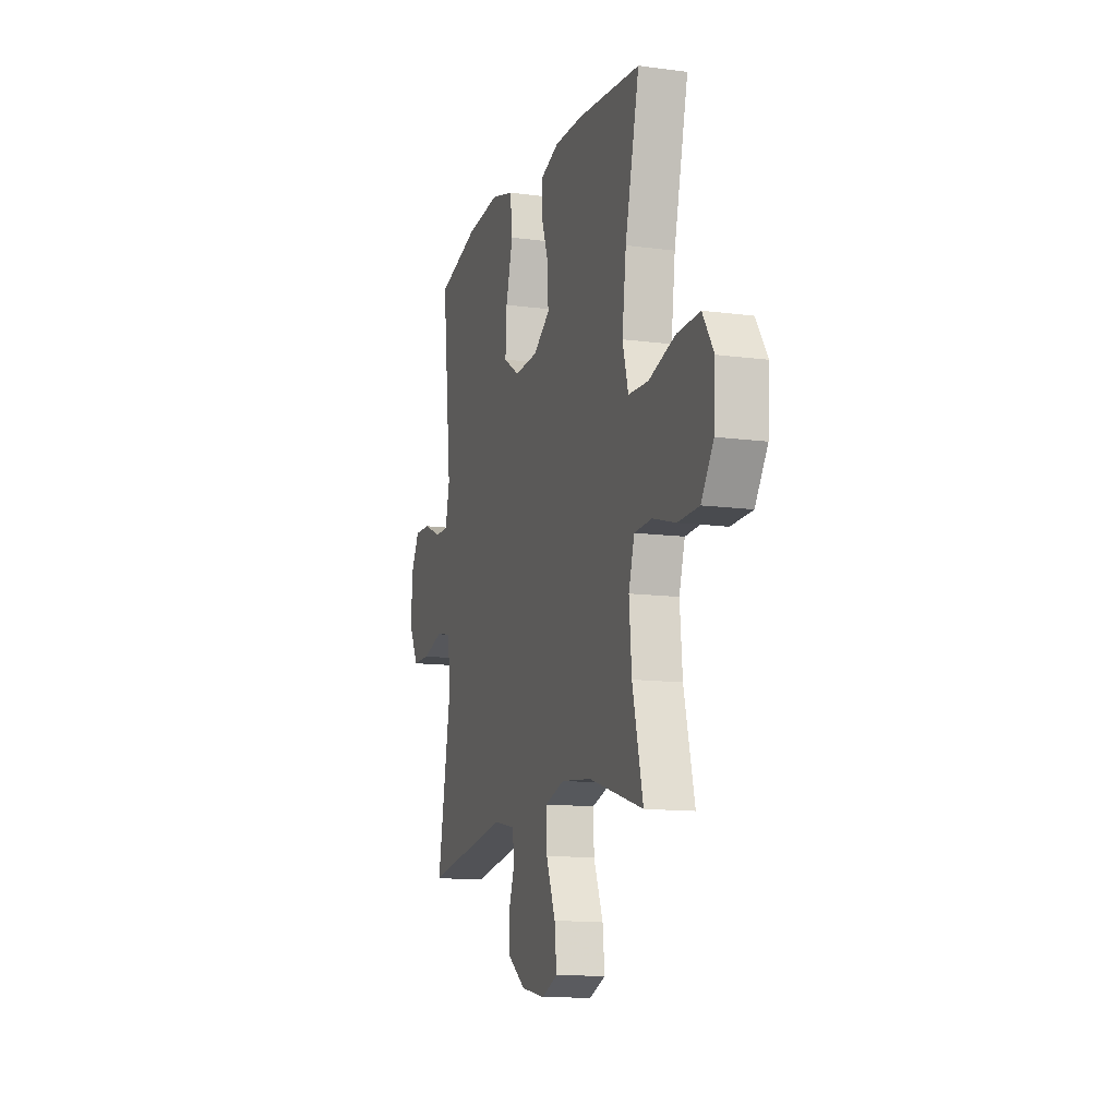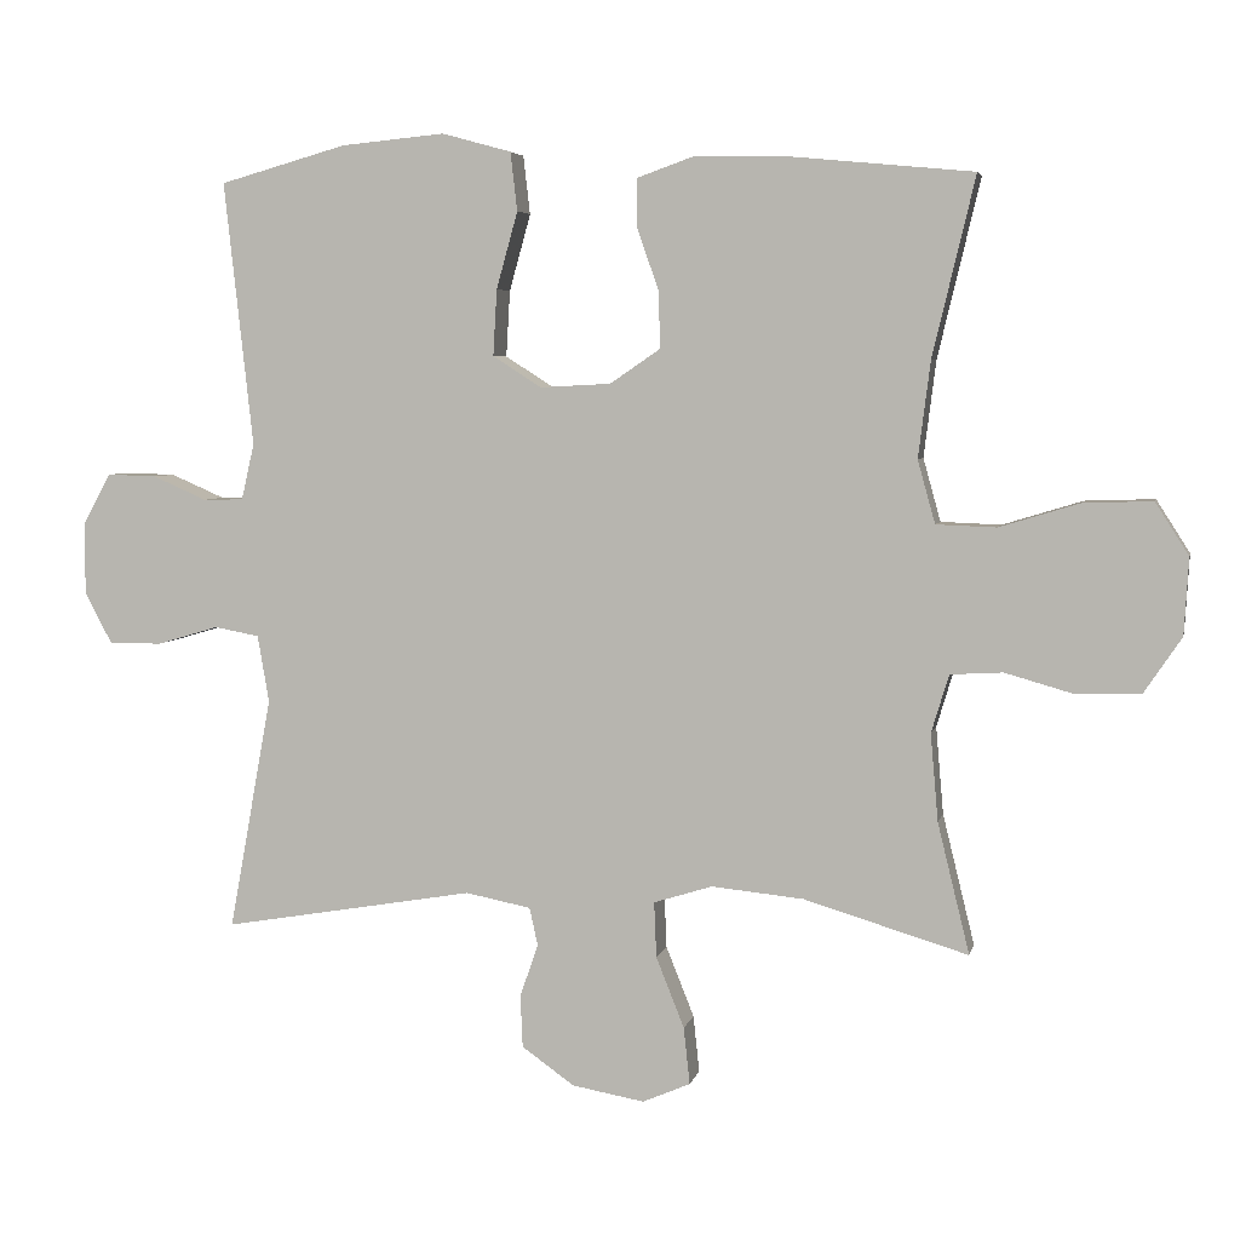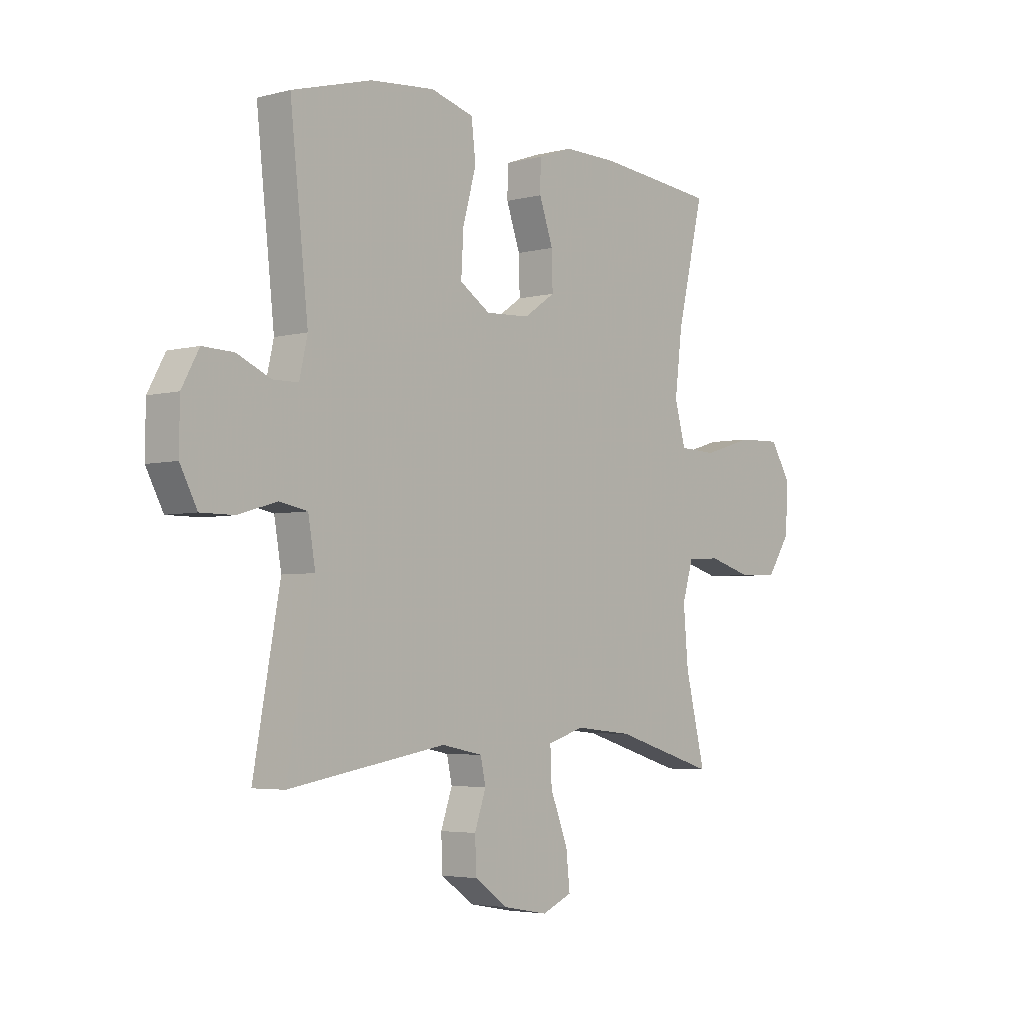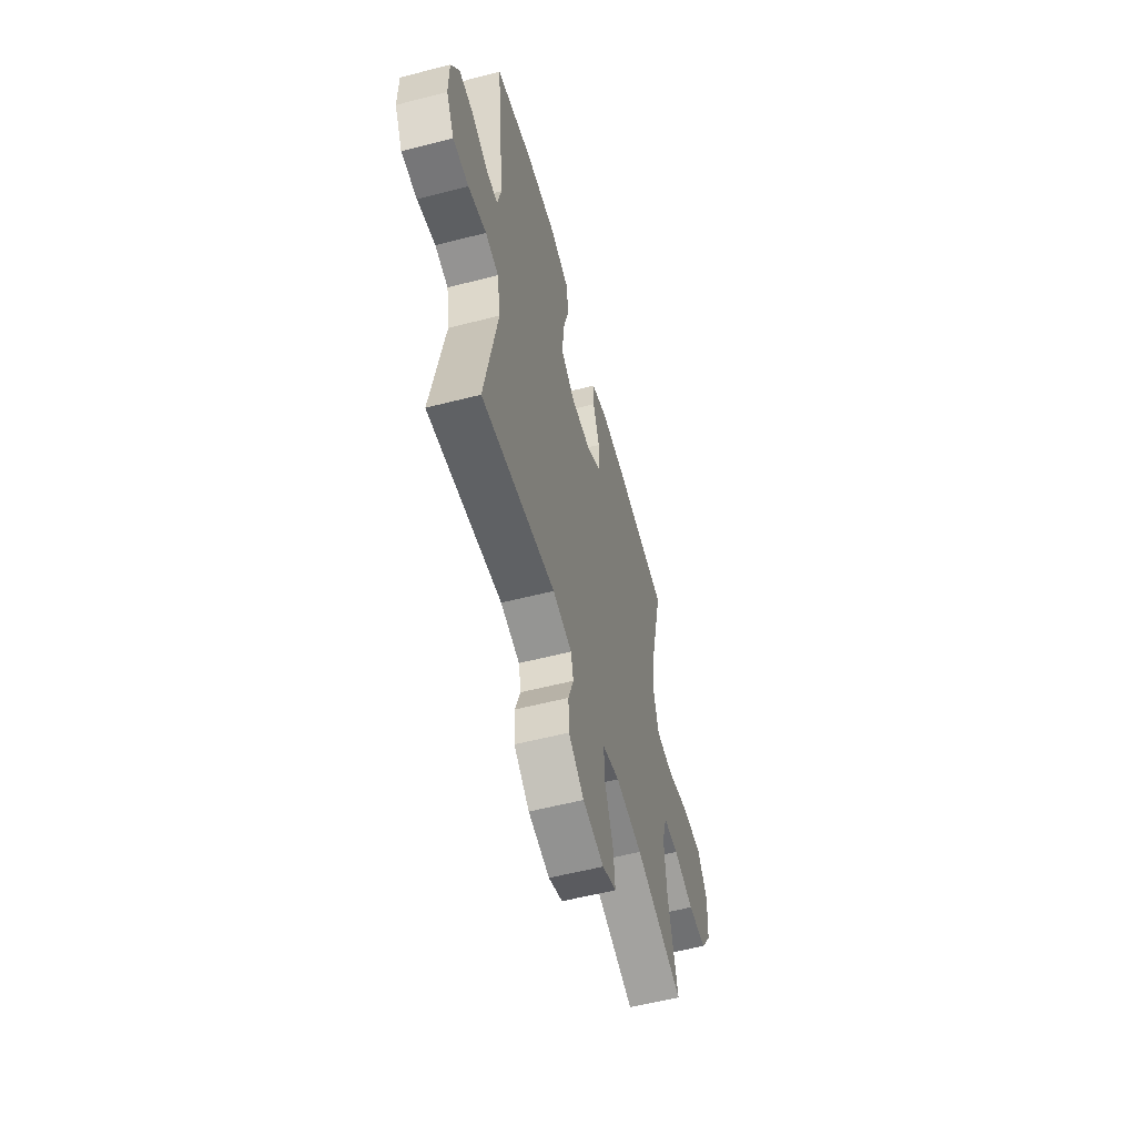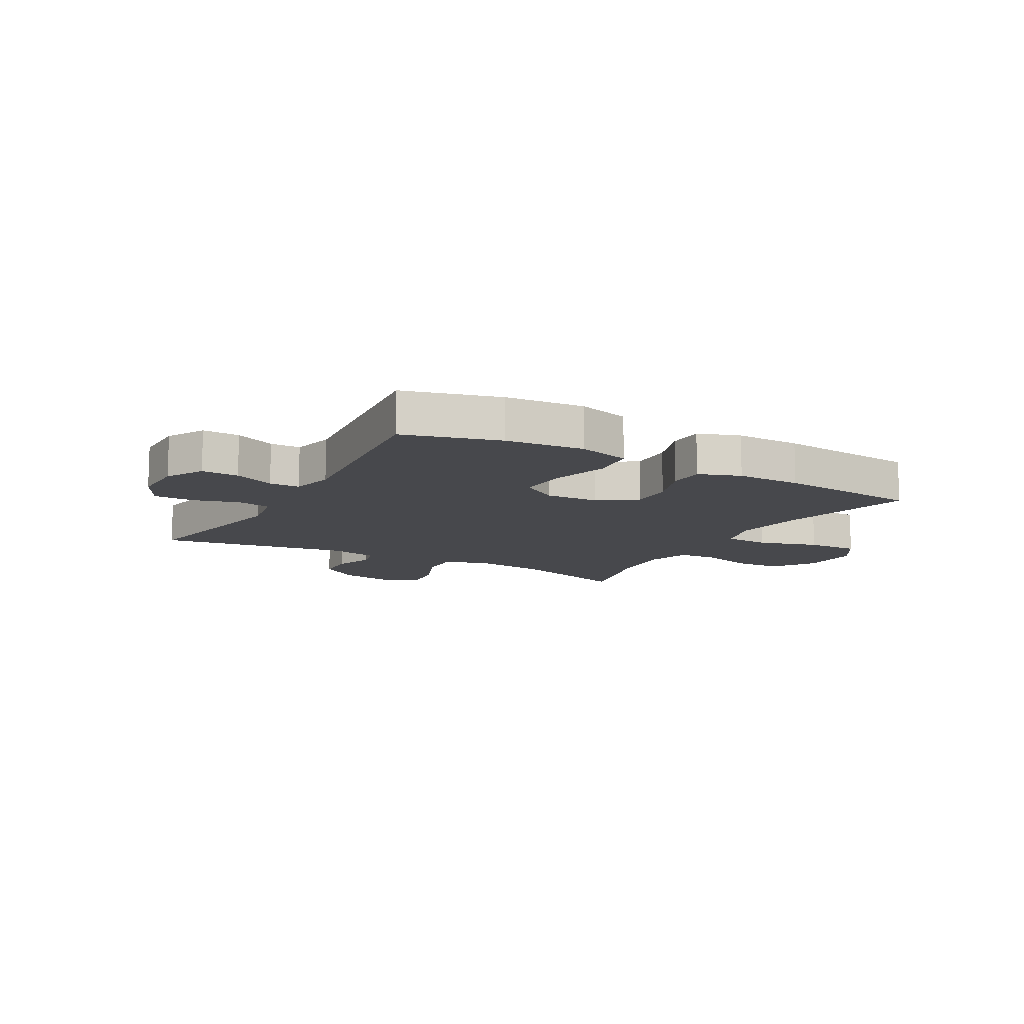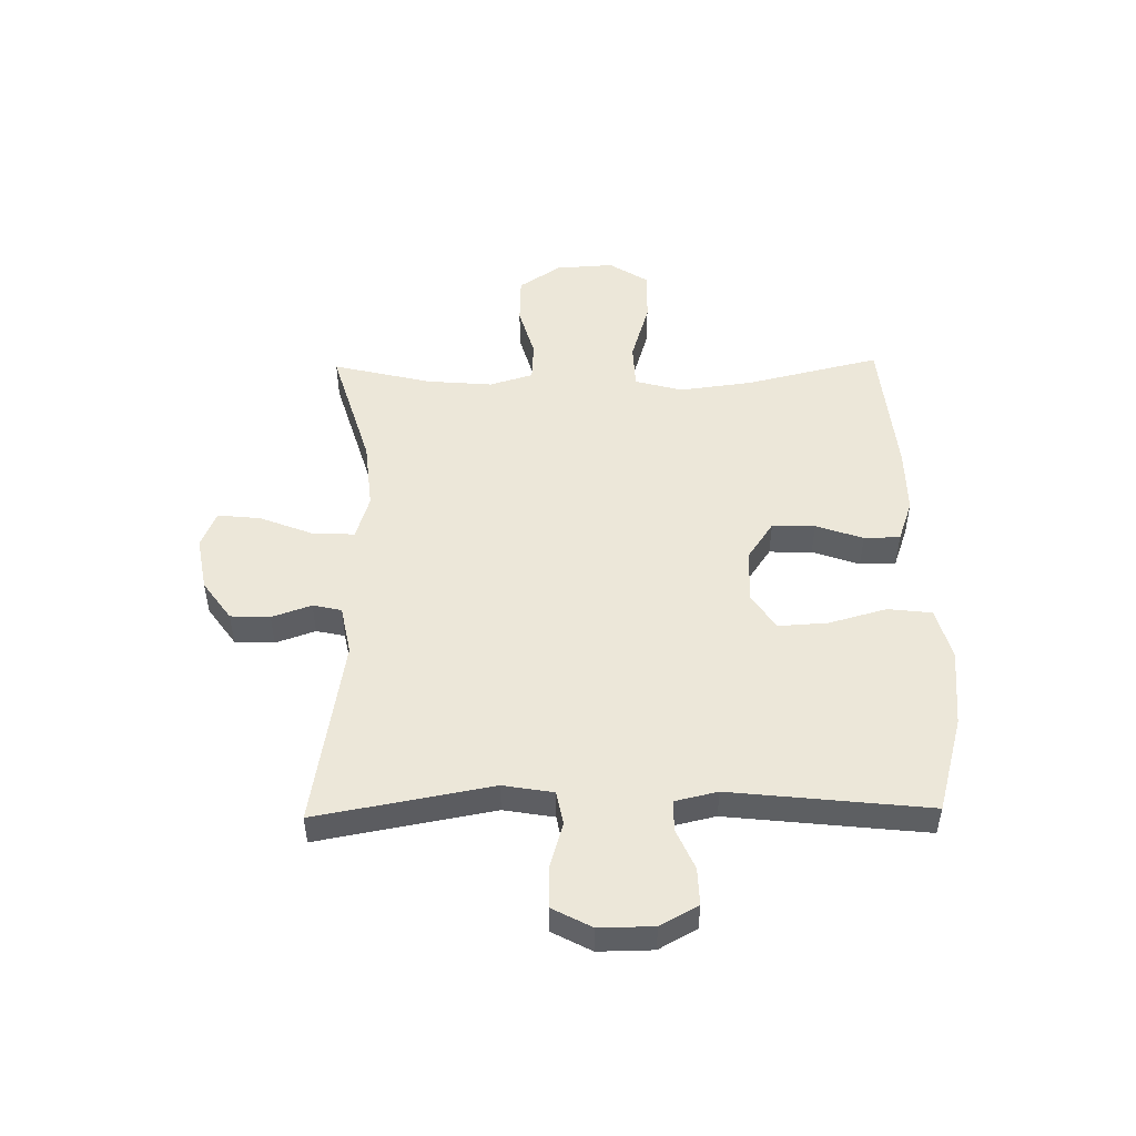
<metadata>
{"format":"obj","ext":"obj","renderer":"f3d","projection":"perspective","resolution":1024,"background":"white","views":[{"elev":-12.3,"azim":72.5,"up":"+Z"},{"elev":4.8,"azim":12.0,"up":"+Z"},{"elev":-4.1,"azim":-49.6,"up":"+Z"},{"elev":-56.9,"azim":-75.0,"up":"+Z"},{"elev":-11.6,"azim":-29.5,"up":"+Y"},{"elev":49.9,"azim":-91.0,"up":"+Y"}]}
</metadata>
<code>
v 0.5 0.07 0.5
v 0.444 0.07 0.265
v 0.428 0.07 0.138
v 0.451 0.07 0.055
v 0.53 0.07 0.052
v 0.635 0.07 0.084
v 0.726 0.07 0.087
v 0.77 0.07 0.018
v 0.764 0.07 -0.083
v 0.715 0.07 -0.156
v 0.631 0.07 -0.159
v 0.54 0.07 -0.133
v 0.471 0.07 -0.137
v 0.448 0.07 -0.213
v 0.458 0.07 -0.328
v 0.5 0.07 -0.5
v 0.284 0.07 -0.435
v 0.163 0.07 -0.423
v 0.086 0.07 -0.447
v 0.089 0.07 -0.52
v 0.126 0.07 -0.613
v 0.134 0.07 -0.688
v 0.071 0.07 -0.715
v -0.024 0.07 -0.698
v -0.093 0.07 -0.649
v -0.096 0.07 -0.58
v -0.072 0.07 -0.511
v -0.083 0.07 -0.461
v -0.169 0.07 -0.444
v -0.5 0.07 -0.5
v -0.444 0.07 -0.193
v -0.459 0.07 -0.105
v -0.518 0.07 -0.094
v -0.599 0.07 -0.118
v -0.669 0.07 -0.118
v -0.705 0.07 -0.05
v -0.704 0.07 0.045
v -0.668 0.07 0.111
v -0.603 0.07 0.109
v -0.532 0.07 0.078
v -0.479 0.07 0.079
v -0.462 0.07 0.153
v -0.5 0.07 0.5
v -0.333 0.07 0.547
v -0.197 0.07 0.56
v -0.106 0.07 0.535
v -0.097 0.07 0.458
v -0.125 0.07 0.357
v -0.13 0.07 0.27
v -0.066 0.07 0.229
v 0.027 0.07 0.234
v 0.093 0.07 0.279
v 0.091 0.07 0.354
v 0.062 0.07 0.436
v 0.063 0.07 0.499
v 0.136 0.07 0.525
v 0.25 0.07 0.524
v 0.5 0 0.5
v 0.444 0 0.265
v 0.428 0 0.138
v 0.451 0 0.055
v 0.53 0 0.052
v 0.635 0 0.084
v 0.726 0 0.087
v 0.77 0 0.018
v 0.764 0 -0.083
v 0.715 0 -0.156
v 0.631 0 -0.159
v 0.54 0 -0.133
v 0.471 0 -0.137
v 0.448 0 -0.213
v 0.458 0 -0.328
v 0.5 0 -0.5
v 0.284 0 -0.435
v 0.163 0 -0.423
v 0.086 0 -0.447
v 0.089 0 -0.52
v 0.126 0 -0.613
v 0.134 0 -0.688
v 0.071 0 -0.715
v -0.024 0 -0.698
v -0.093 0 -0.649
v -0.096 0 -0.58
v -0.072 0 -0.511
v -0.083 0 -0.461
v -0.169 0 -0.444
v -0.5 0 -0.5
v -0.444 0 -0.193
v -0.459 0 -0.105
v -0.518 0 -0.094
v -0.599 0 -0.118
v -0.669 0 -0.118
v -0.705 0 -0.05
v -0.704 0 0.045
v -0.668 0 0.111
v -0.603 0 0.109
v -0.532 0 0.078
v -0.479 0 0.079
v -0.462 0 0.153
v -0.5 0 0.5
v -0.333 0 0.547
v -0.197 0 0.56
v -0.106 0 0.535
v -0.097 0 0.458
v -0.125 0 0.357
v -0.13 0 0.27
v -0.066 0 0.229
v 0.027 0 0.234
v 0.093 0 0.279
v 0.091 0 0.354
v 0.062 0 0.436
v 0.063 0 0.499
v 0.136 0 0.525
v 0.25 0 0.524
f 57 1 2
f 56 57 2
f 55 56 2
f 54 55 2
f 53 54 2
f 52 53 2 3
f 51 52 3 4
f 50 51 4
f 46 47 48
f 45 46 48
f 44 45 48
f 43 44 48
f 42 43 48
f 41 42 48 49
f 38 39 40
f 37 38 40
f 36 37 40
f 35 36 40
f 34 35 40
f 33 34 40
f 32 33 40 41
f 41 49 50
f 32 41 50
f 31 32 50
f 25 26 27
f 24 25 27
f 23 24 27
f 22 23 27
f 21 22 27
f 20 21 27
f 19 20 27 28
f 18 19 28 29
f 15 16 17
f 14 15 17 18
f 13 14 18 29
f 10 11 12
f 9 10 12
f 8 9 12
f 7 8 12
f 6 7 12
f 5 6 12
f 4 5 12 13
f 30 31 50
f 29 30 50
f 13 29 50
f 4 13 50
f 59 58 114
f 59 114 113
f 59 113 112
f 59 112 111
f 59 111 110
f 60 59 110 109
f 61 60 109 108
f 61 108 107
f 105 104 103
f 105 103 102
f 105 102 101
f 105 101 100
f 105 100 99
f 106 105 99 98
f 97 96 95
f 97 95 94
f 97 94 93
f 97 93 92
f 97 92 91
f 97 91 90
f 98 97 90 89
f 107 106 98
f 107 98 89
f 107 89 88
f 84 83 82
f 84 82 81
f 84 81 80
f 84 80 79
f 84 79 78
f 84 78 77
f 85 84 77 76
f 86 85 76 75
f 74 73 72
f 75 74 72 71
f 86 75 71 70
f 69 68 67
f 69 67 66
f 69 66 65
f 69 65 64
f 69 64 63
f 69 63 62
f 70 69 62 61
f 107 88 87
f 107 87 86
f 107 86 70
f 107 70 61
f 1 58 59 2
f 2 59 60 3
f 3 60 61 4
f 4 61 62 5
f 5 62 63 6
f 6 63 64 7
f 7 64 65 8
f 8 65 66 9
f 9 66 67 10
f 10 67 68 11
f 11 68 69 12
f 12 69 70 13
f 13 70 71 14
f 14 71 72 15
f 15 72 73 16
f 16 73 74 17
f 17 74 75 18
f 18 75 76 19
f 19 76 77 20
f 20 77 78 21
f 21 78 79 22
f 22 79 80 23
f 23 80 81 24
f 24 81 82 25
f 25 82 83 26
f 26 83 84 27
f 27 84 85 28
f 28 85 86 29
f 29 86 87 30
f 30 87 88 31
f 31 88 89 32
f 32 89 90 33
f 33 90 91 34
f 34 91 92 35
f 35 92 93 36
f 36 93 94 37
f 37 94 95 38
f 38 95 96 39
f 39 96 97 40
f 40 97 98 41
f 41 98 99 42
f 42 99 100 43
f 43 100 101 44
f 44 101 102 45
f 45 102 103 46
f 46 103 104 47
f 47 104 105 48
f 48 105 106 49
f 49 106 107 50
f 50 107 108 51
f 51 108 109 52
f 52 109 110 53
f 53 110 111 54
f 54 111 112 55
f 55 112 113 56
f 56 113 114 57
f 57 114 58 1

</code>
